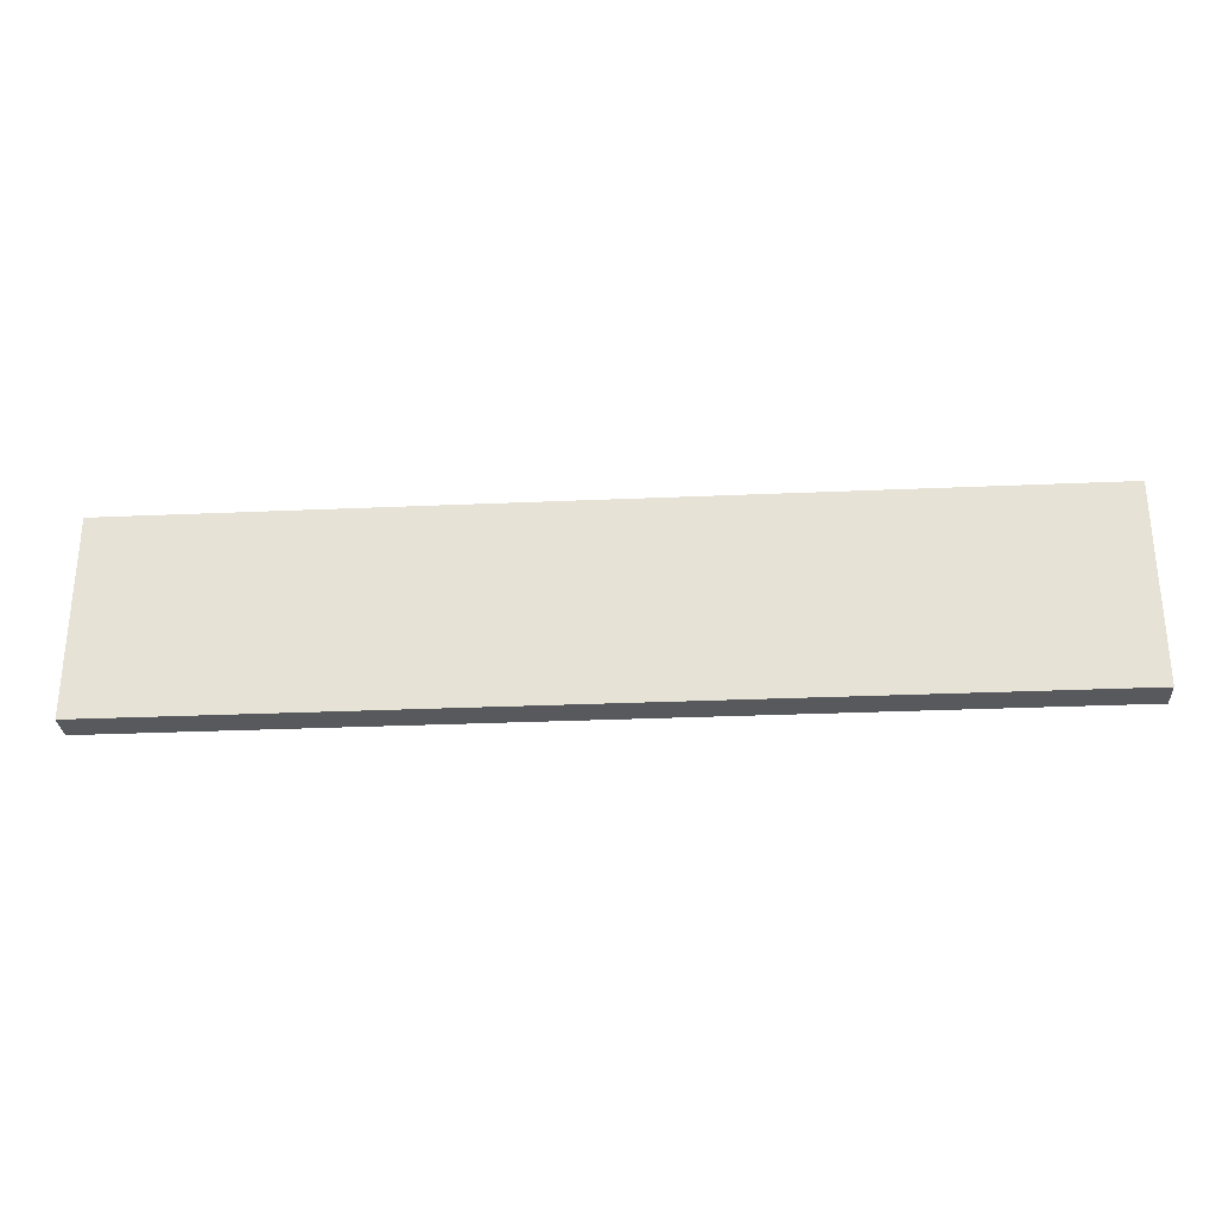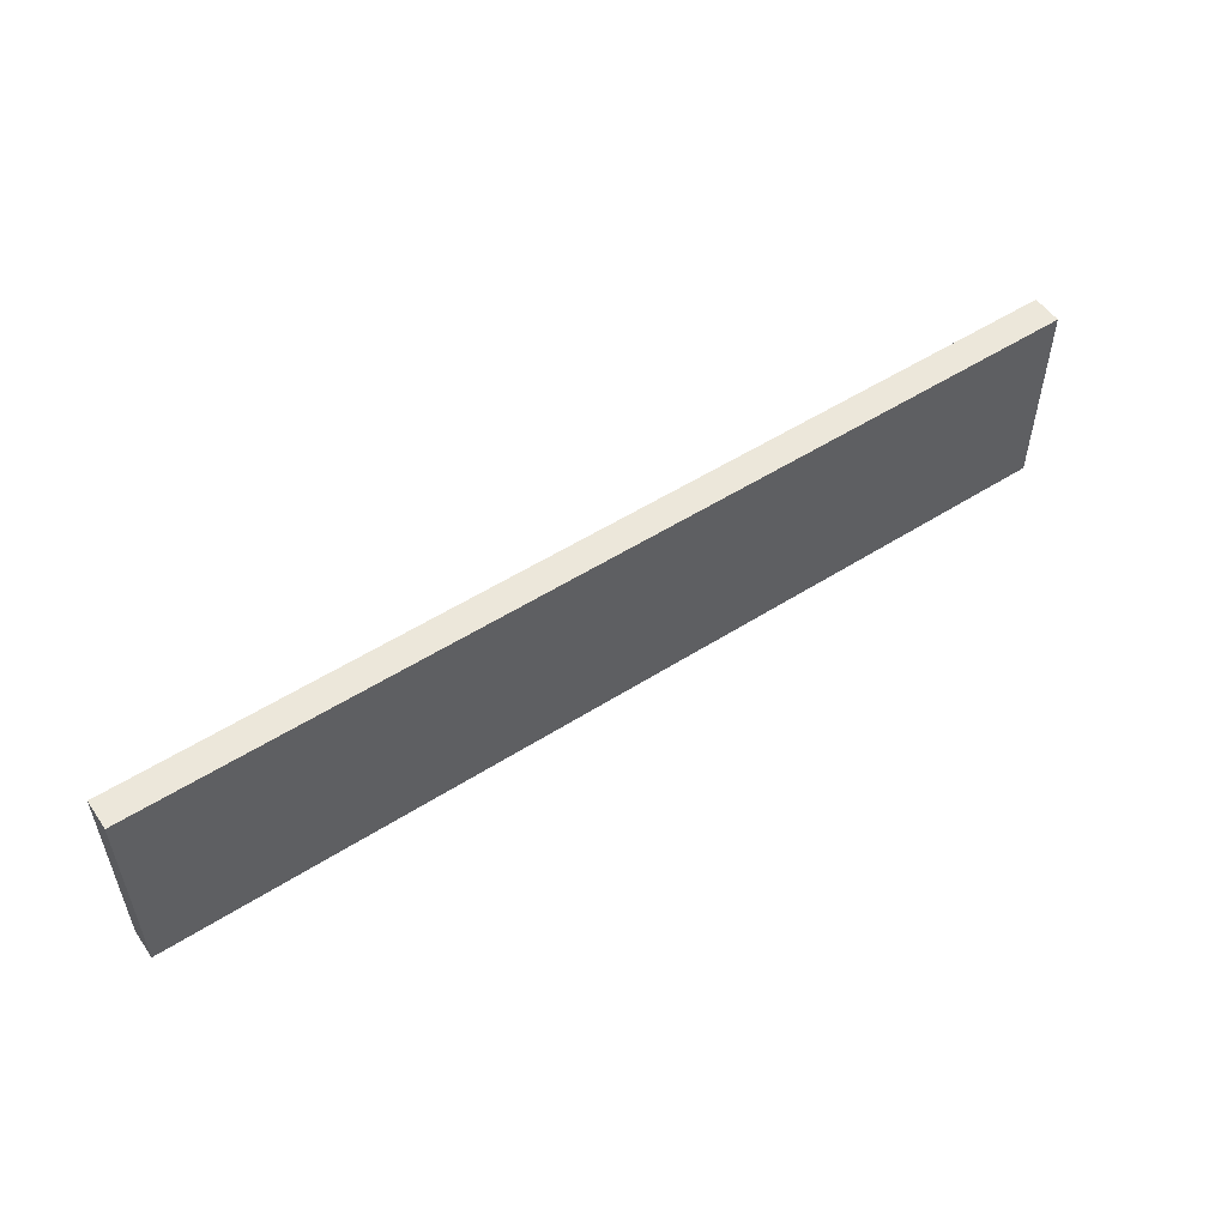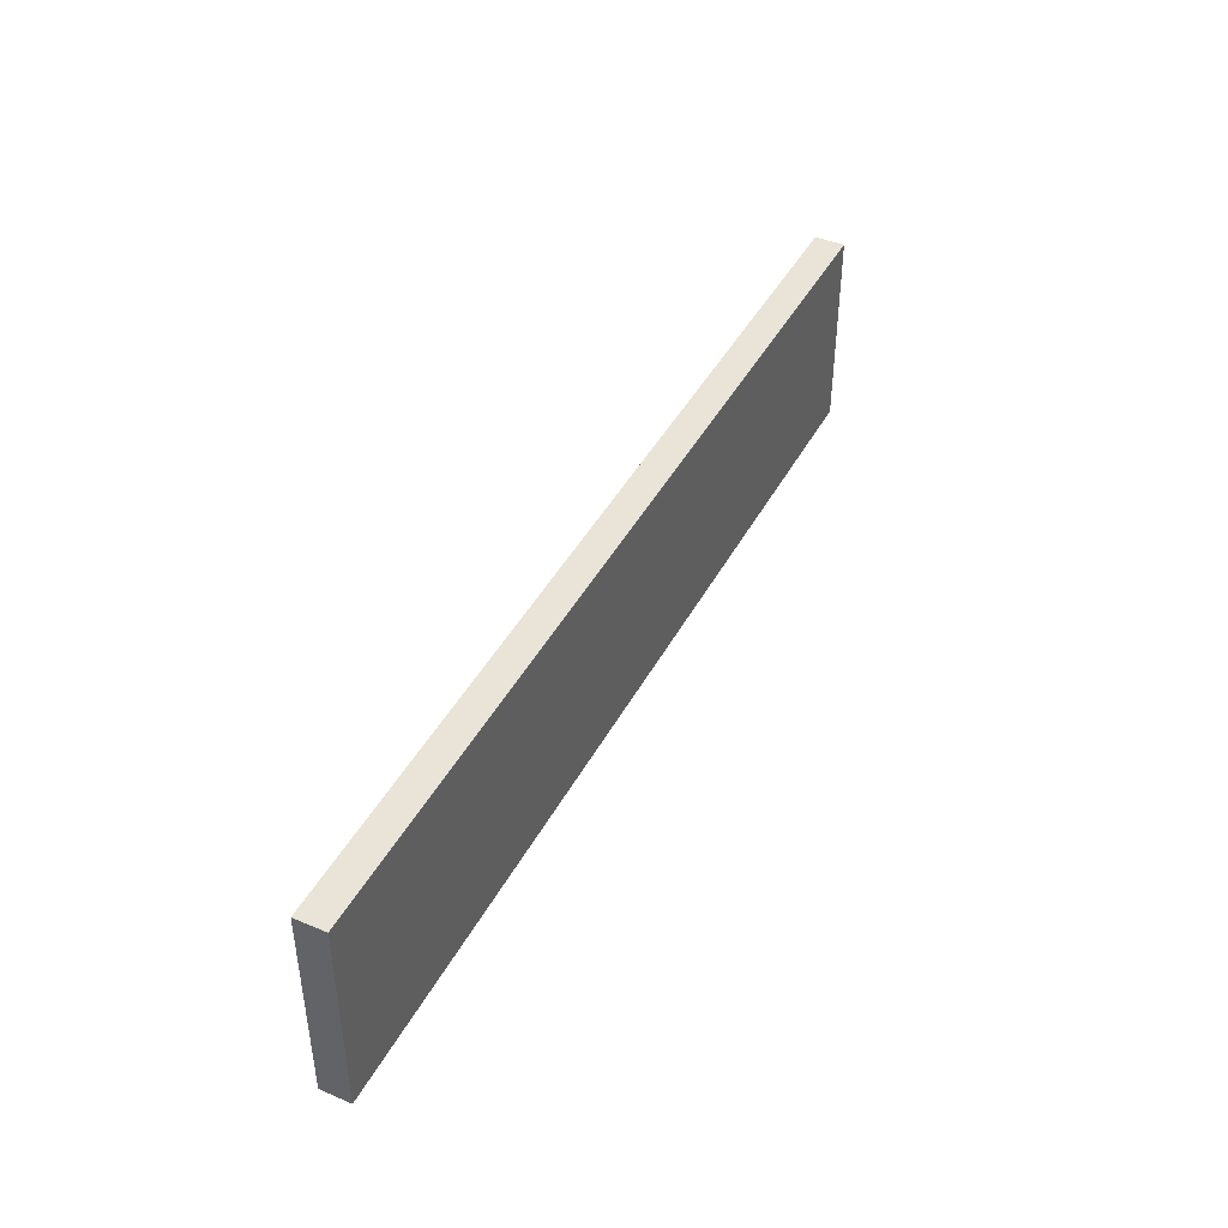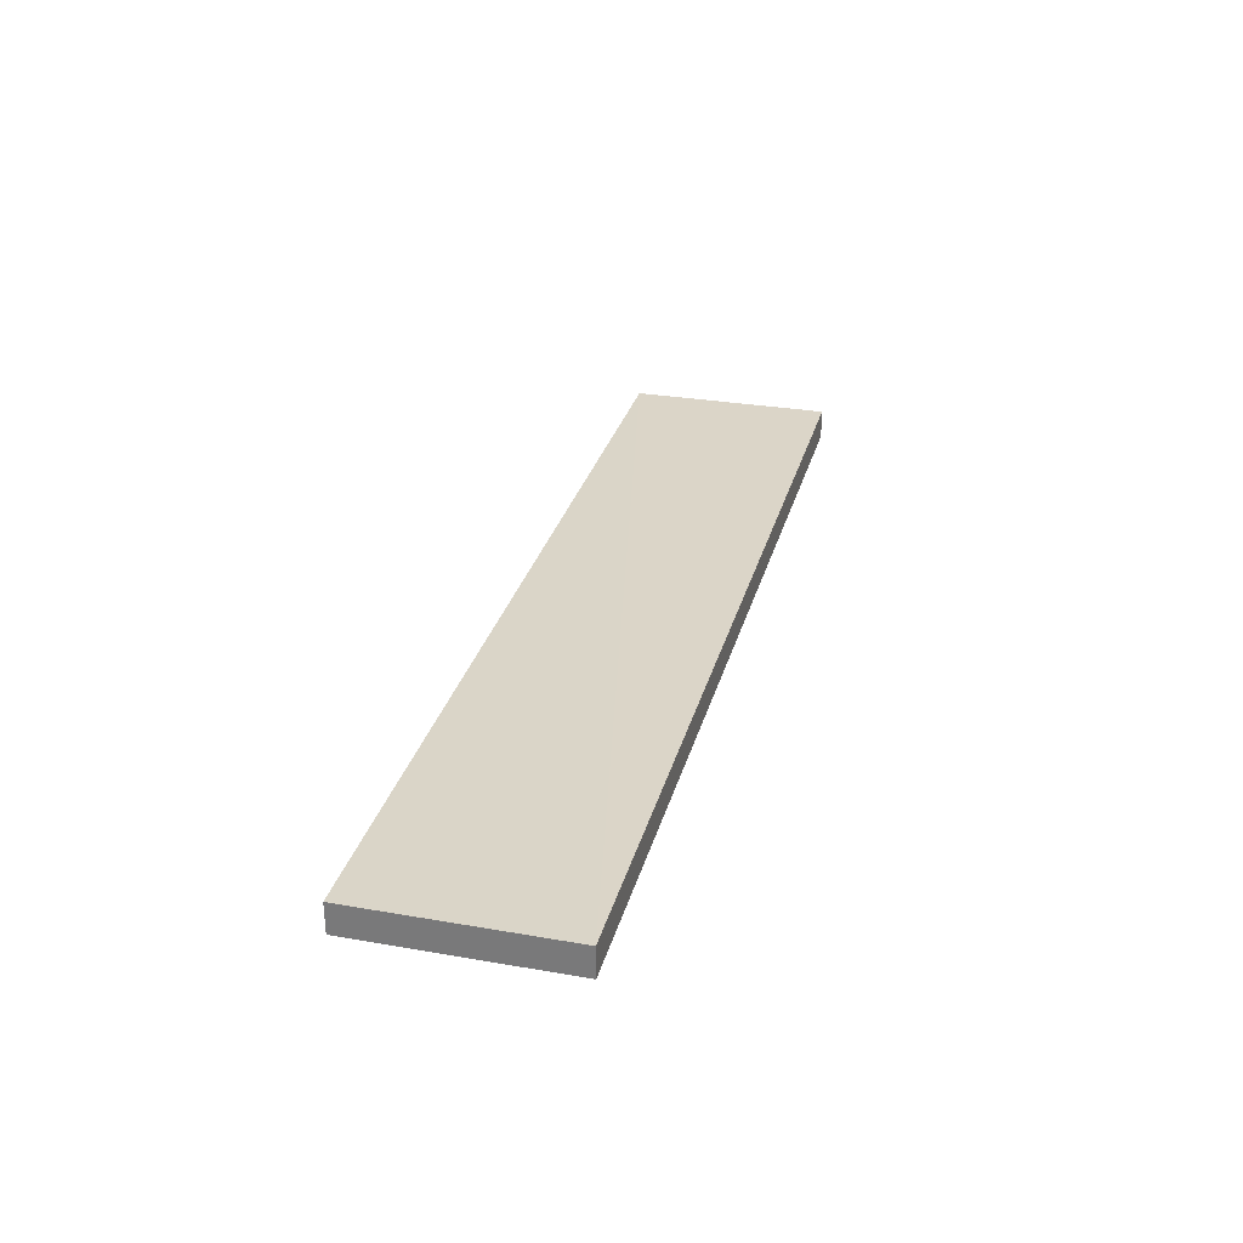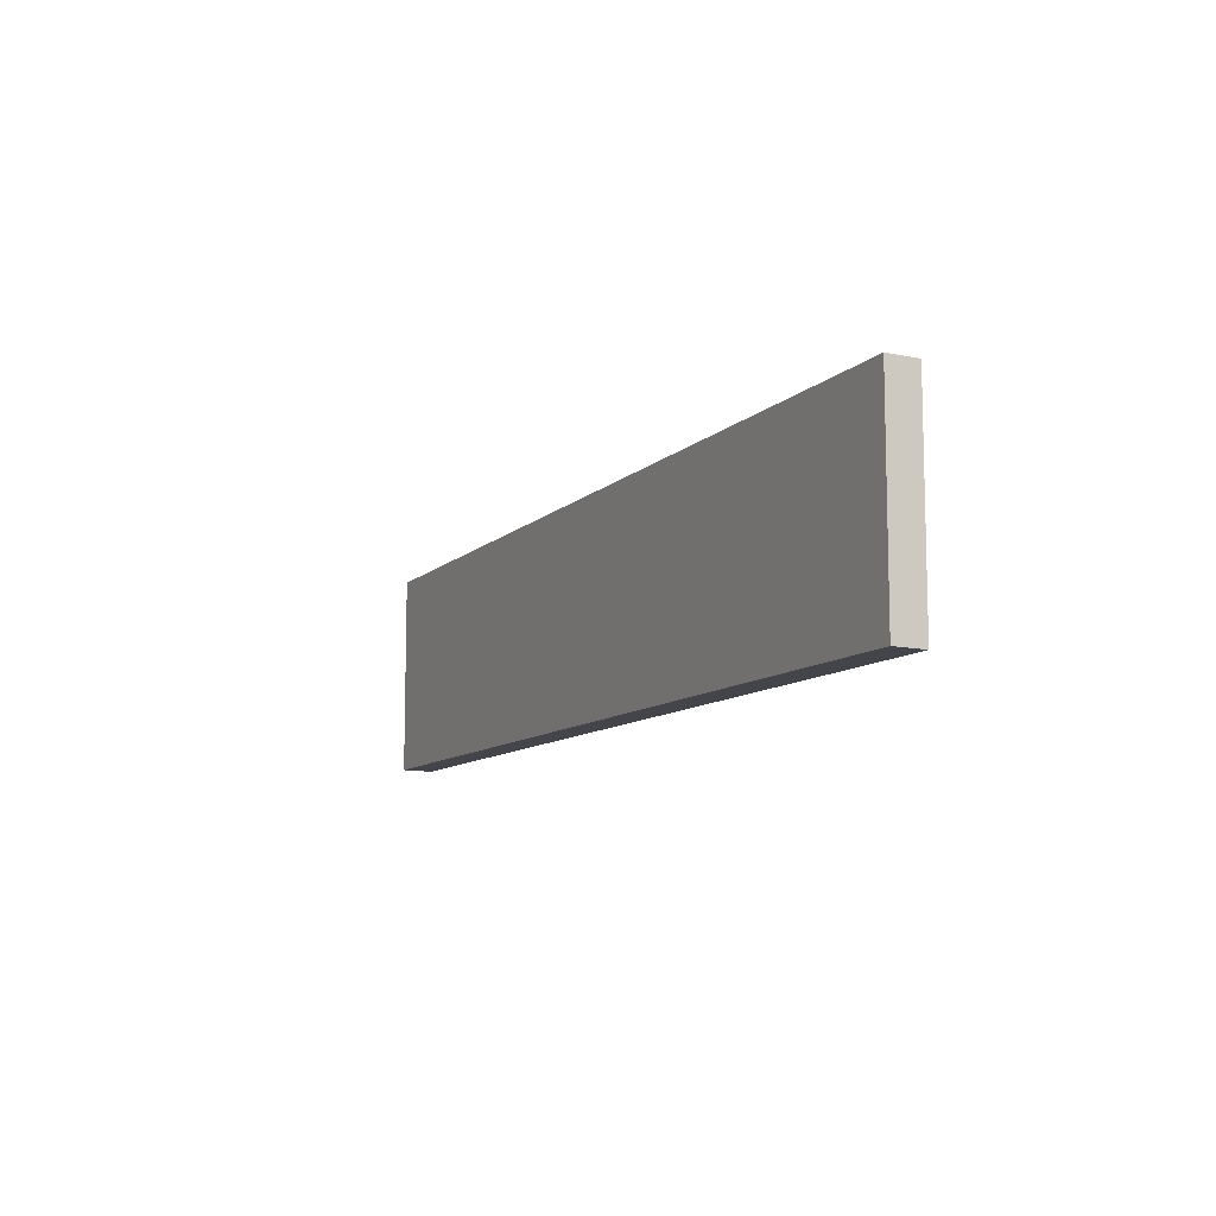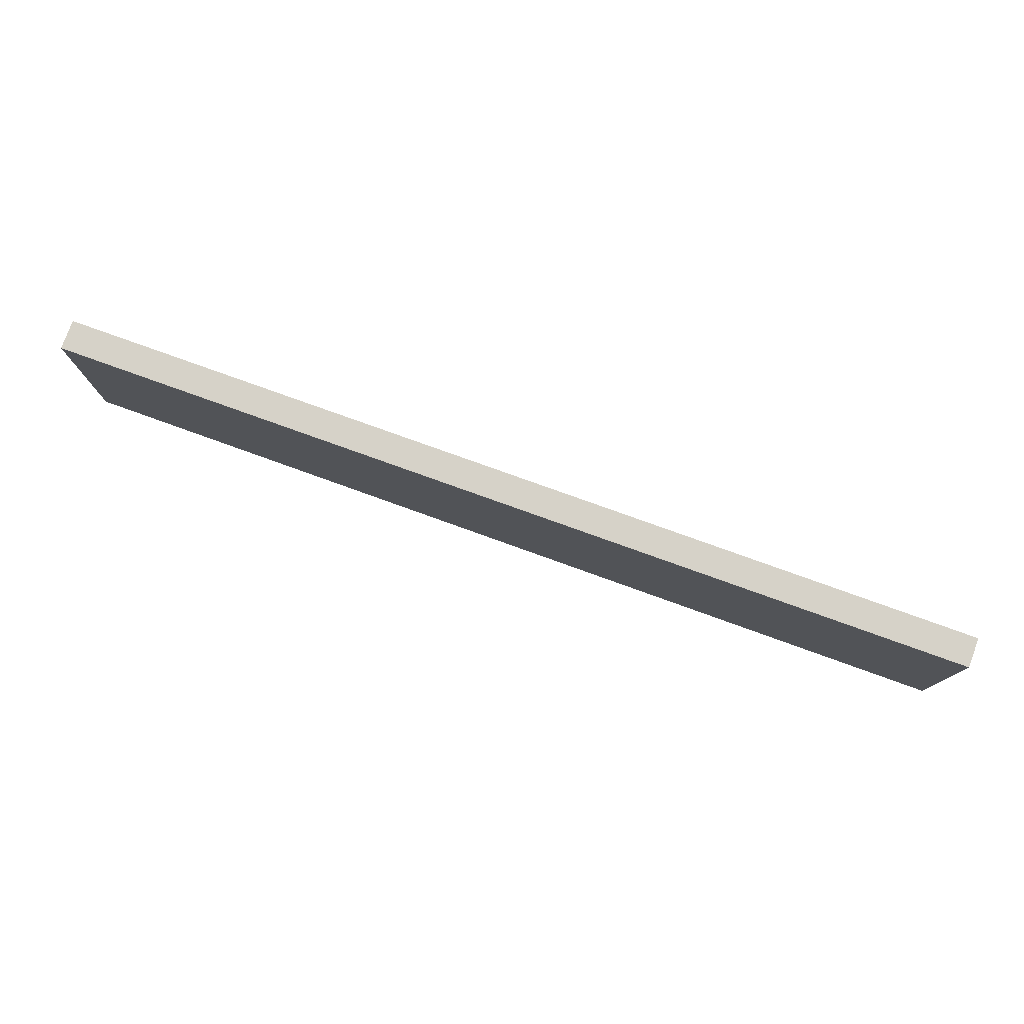
<metadata>
{"format":"obj","ext":"obj","renderer":"f3d","projection":"perspective","resolution":1024,"background":"white","views":[{"elev":-29.1,"azim":-176.2,"up":"+Y"},{"elev":53.0,"azim":145.7,"up":"+Y"},{"elev":43.1,"azim":116.4,"up":"+Y"},{"elev":29.5,"azim":-75.7,"up":"+Z"},{"elev":-9.9,"azim":64.7,"up":"+Y"},{"elev":78.2,"azim":-160.2,"up":"+Y"}]}
</metadata>
<code>
o 2363
v 2244 1864 9.65
v 2244 1864 9.65
v 2244 1864 9.646
v 2244 1864 9.65
v 2244 1864 9.65
v 2244 1864 9.65
v 2244 1864 9.65
v 2244 1864 9.646
v 2244 1864 9.646
v 2244 1864 9.646
v 2244 1864 9.646
v 2244 1864 9.65
v 2244 1864 9.646
v 2244 1864 9.65
v 2244 1864 9.646
v 2244 1864 9.646
v 2244 1864 9.65
v 2244 1864 9.65
v 2244 1864 9.646
v 2244 1864 9.646
v 2244 1864 9.646
v 2244 1864 9.65
v 2244 1864 9.65
v 2244 1864 9.646
v 2244 1864 9.646
v 2244 1864 9.646
v 2244 1864 9.646
v 2244 1864 9.646
v 2244 1864 9.65
f 1 2 3
f 1 4 5
f 6 2 7
f 8 9 7
f 10 7 11
f 12 13 14
f 14 15 16
f 17 15 18
f 19 20 21
f 22 23 20
f 24 25 26
f 27 28 29

</code>
